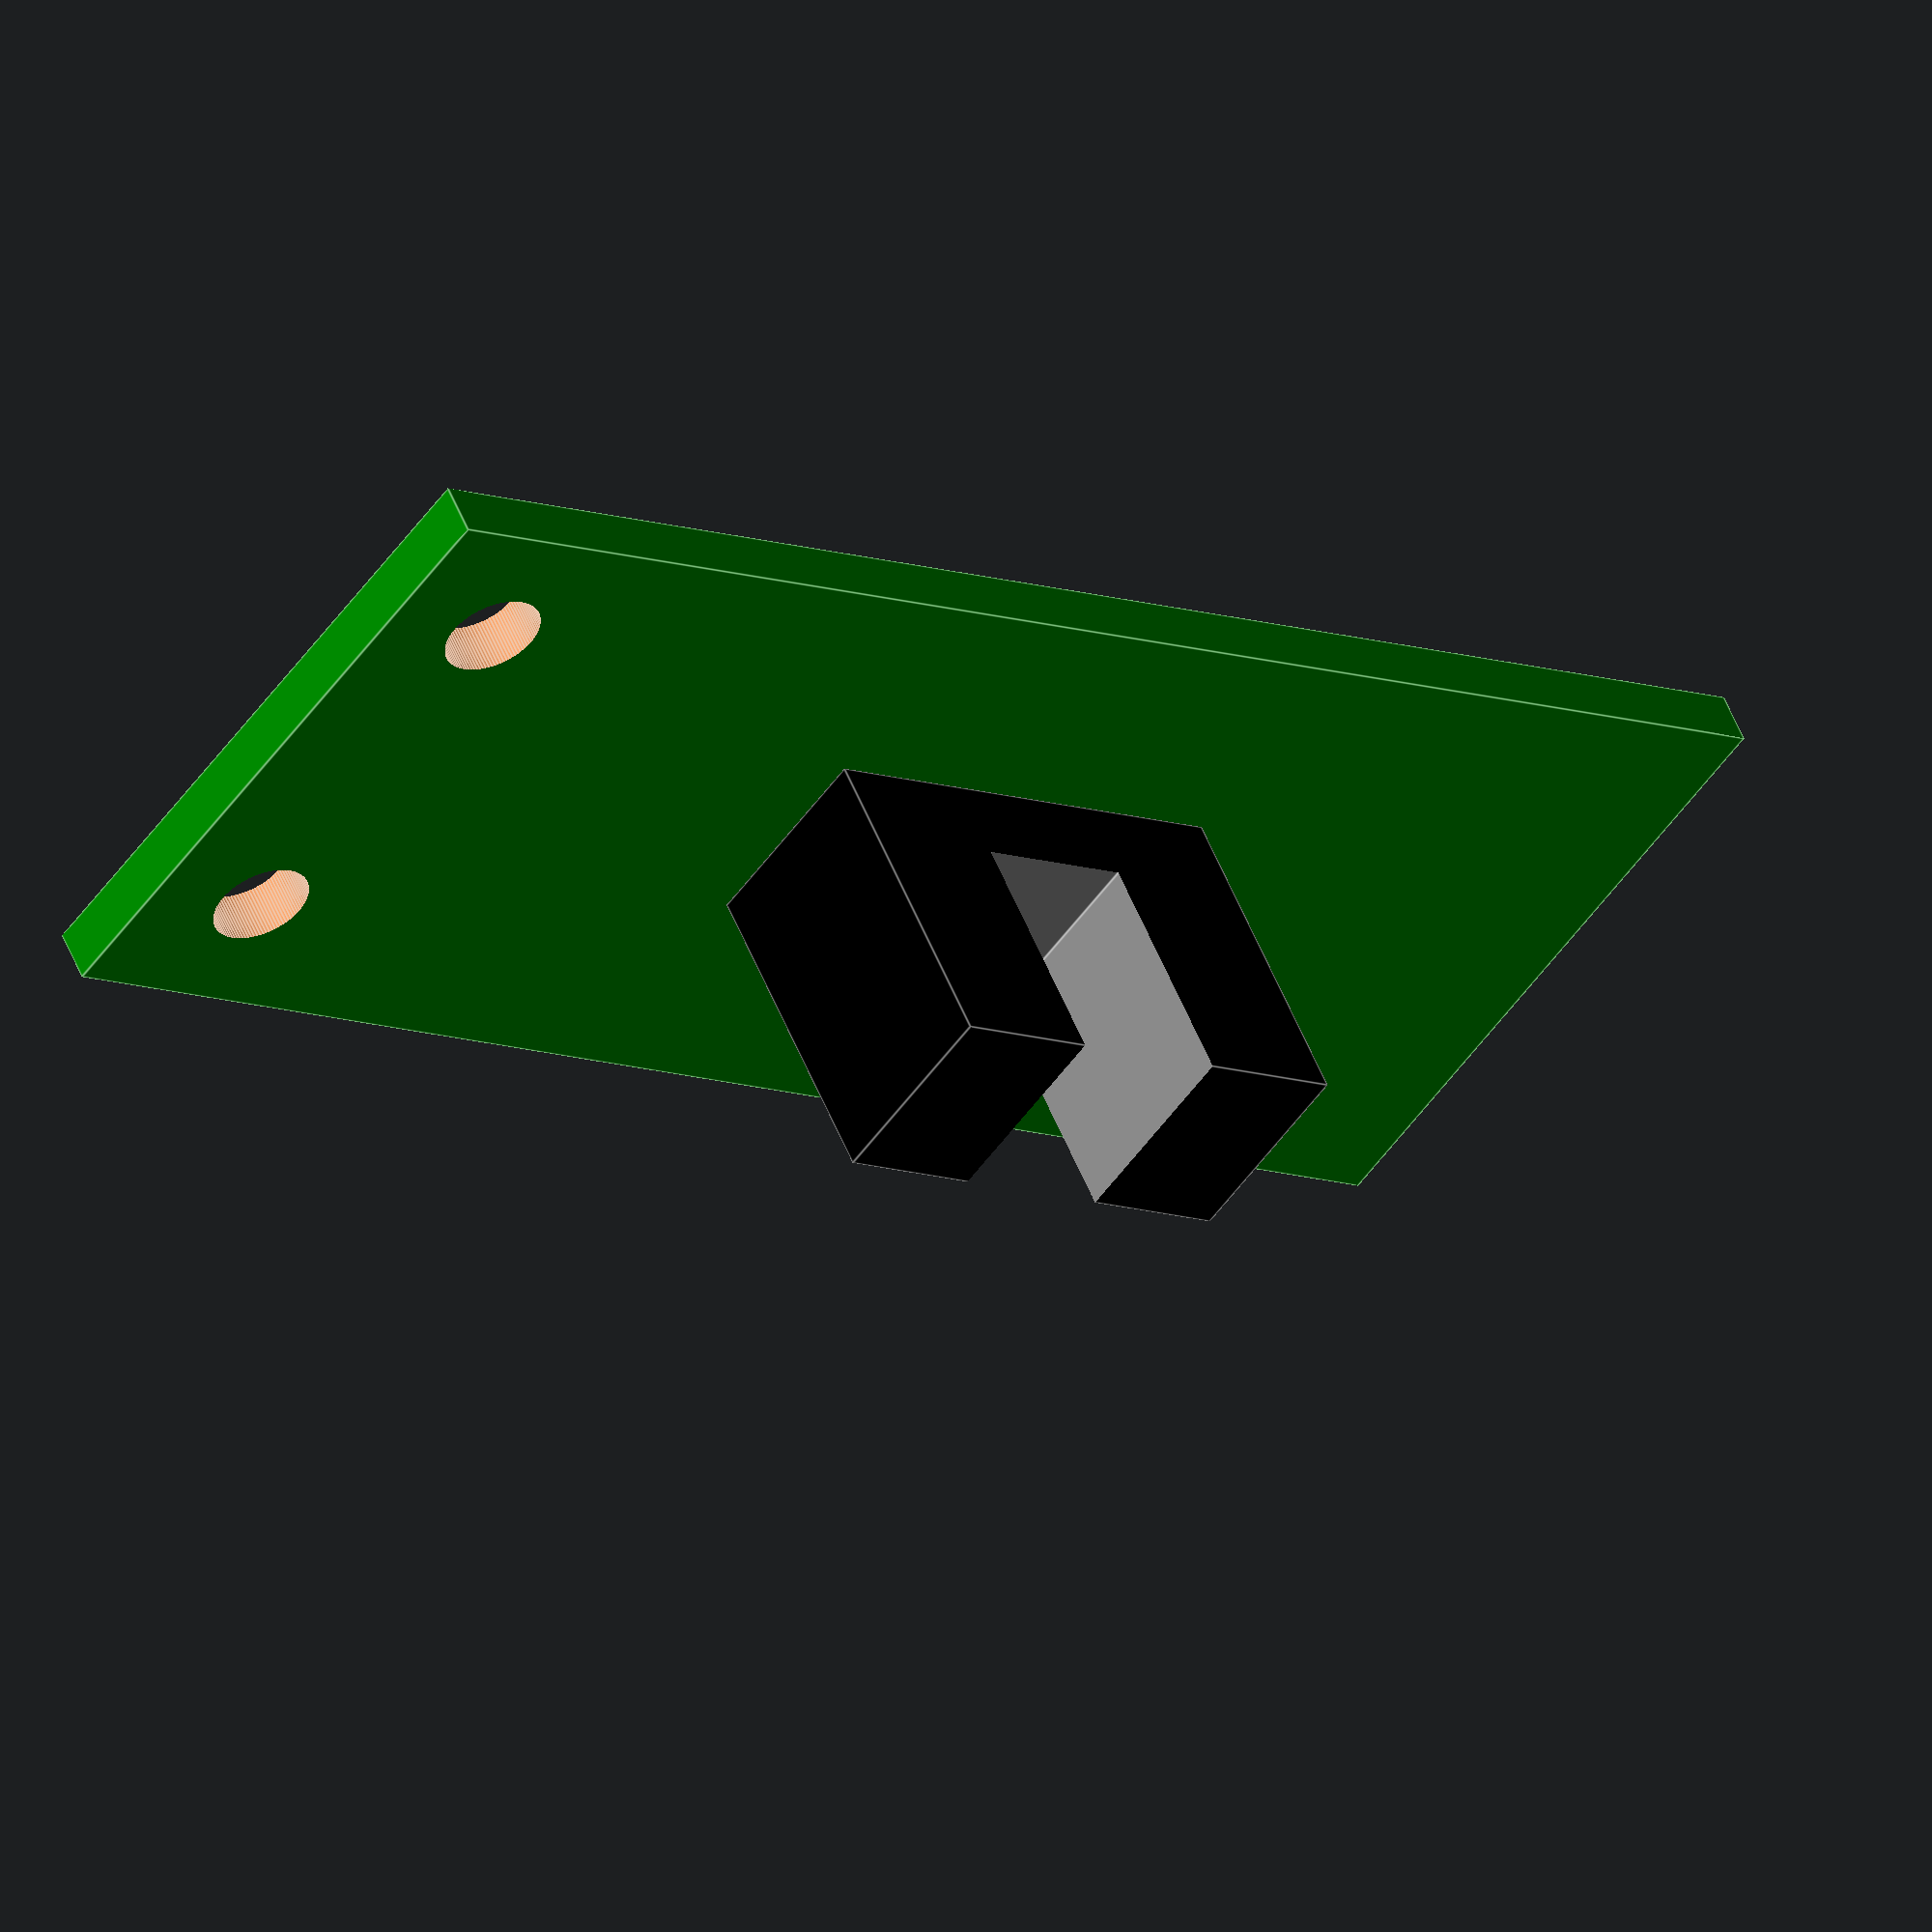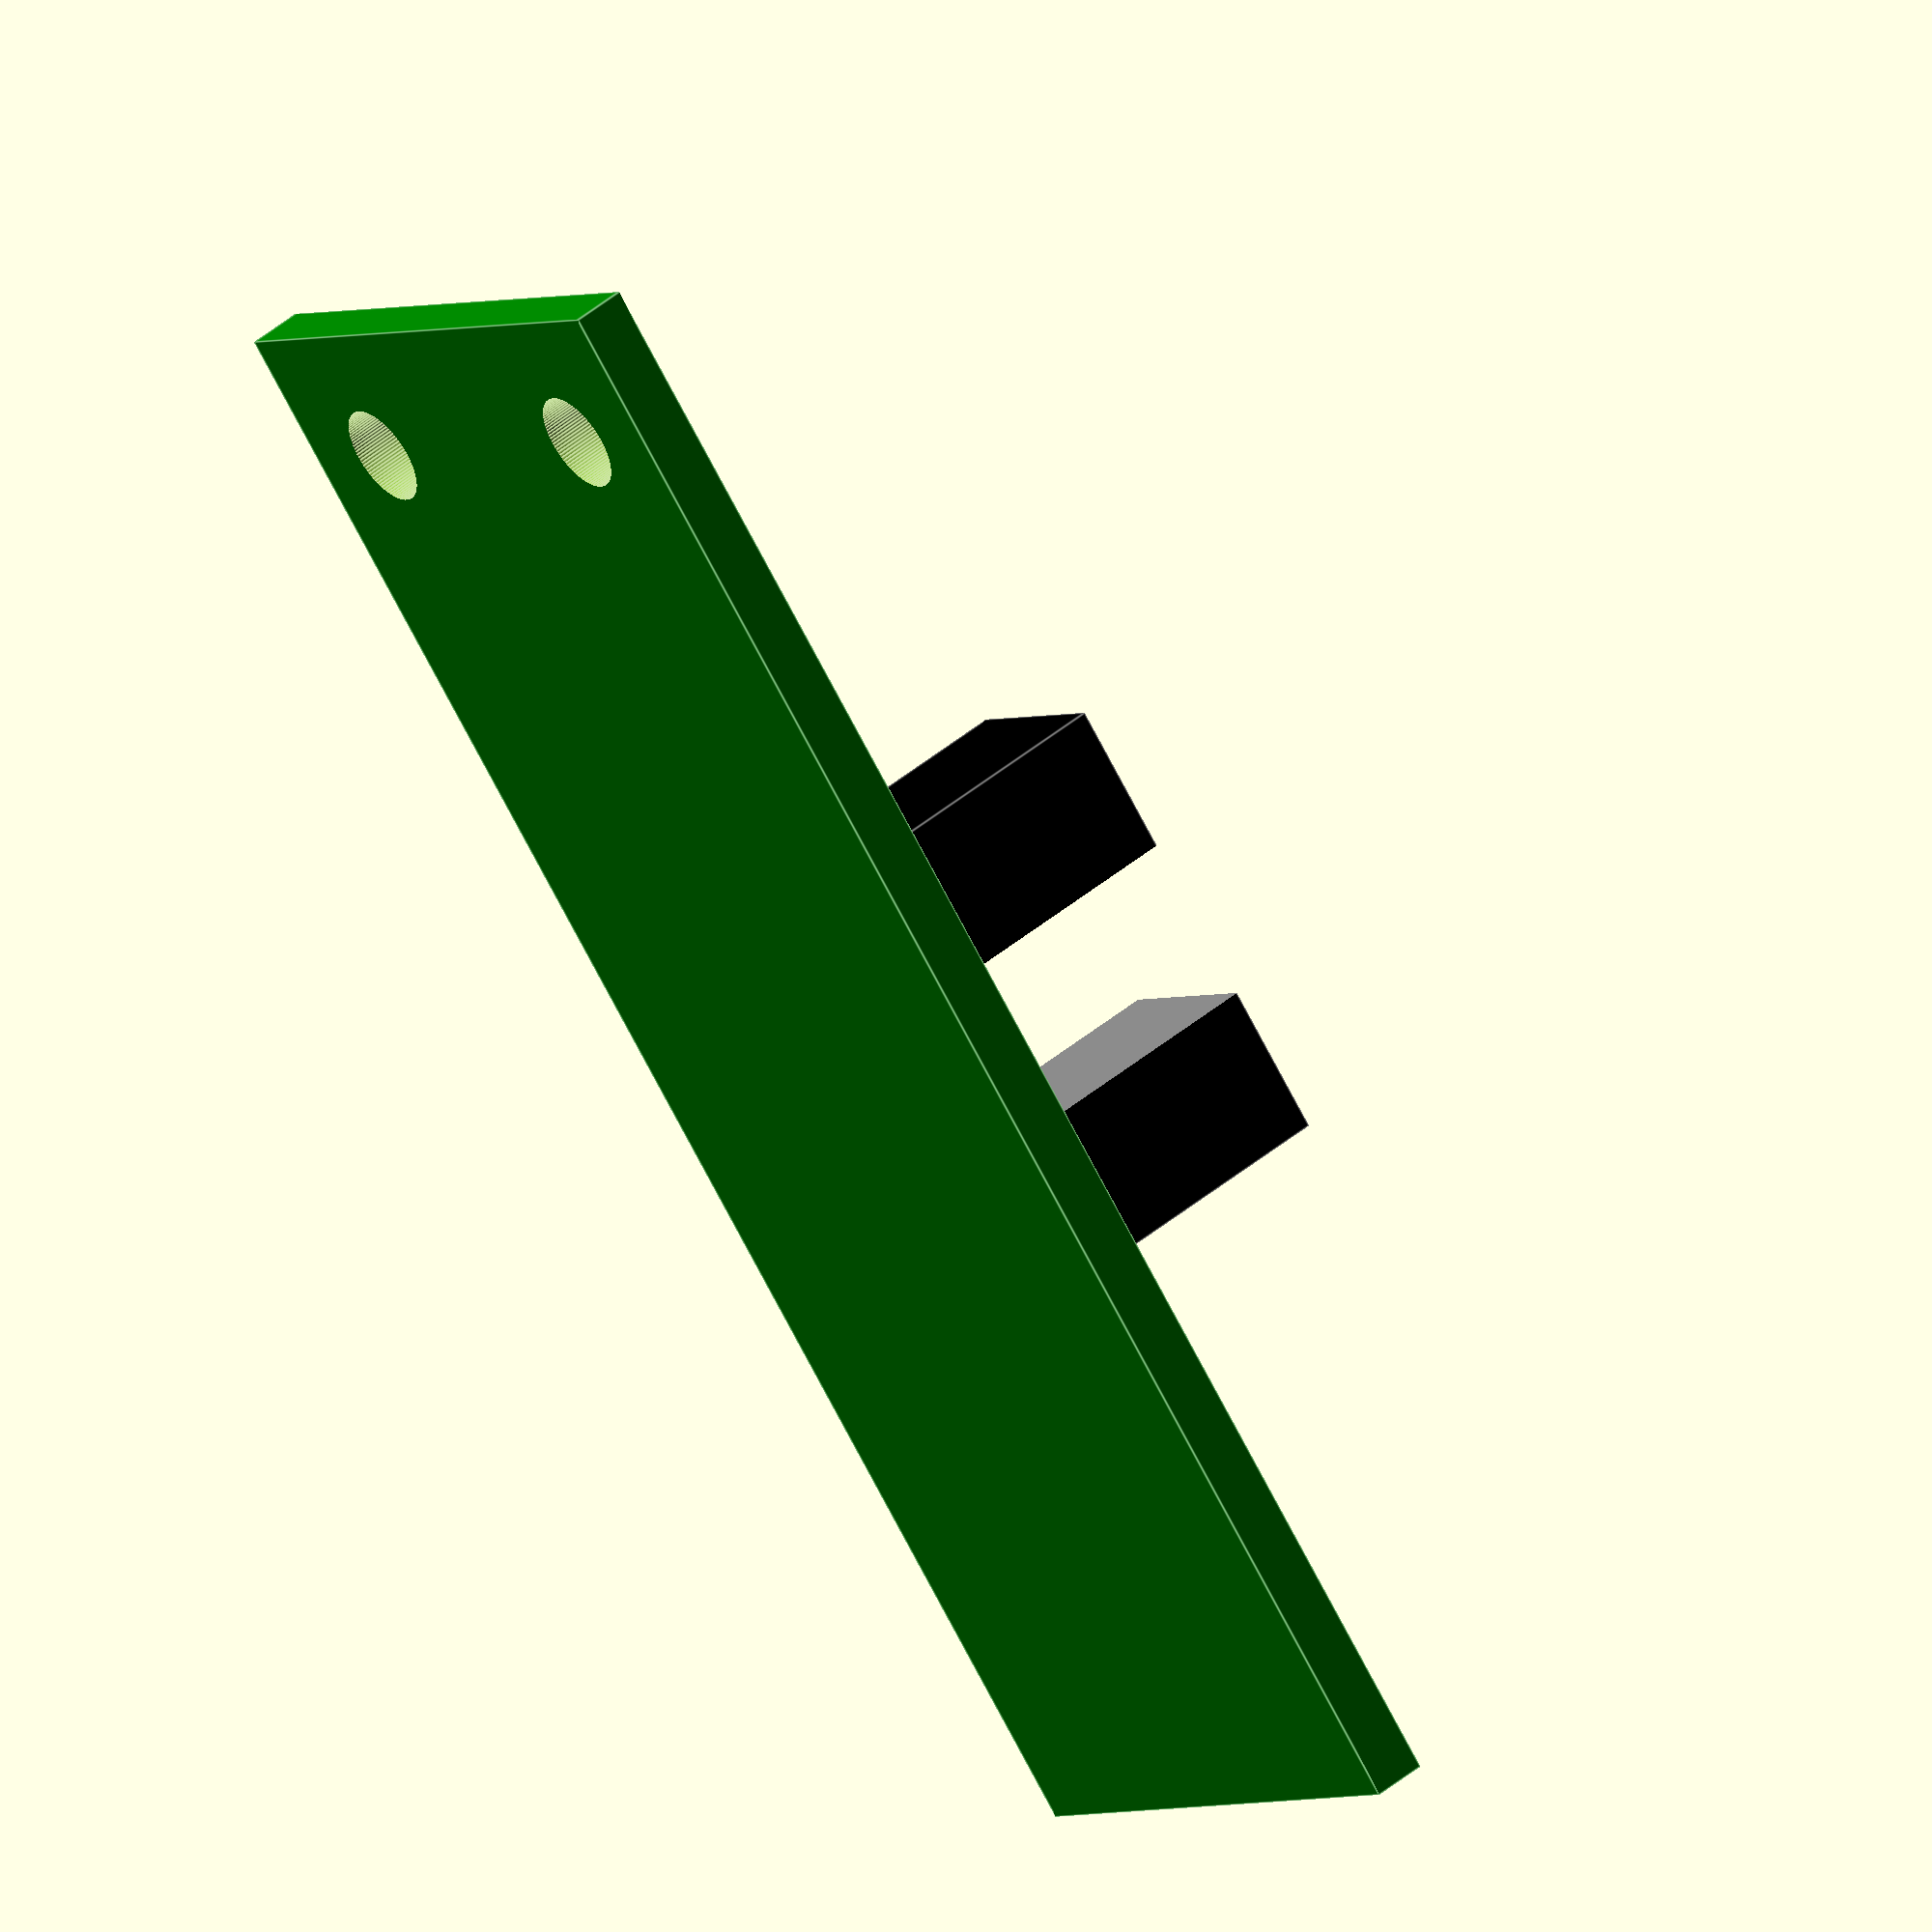
<openscad>

translate([20,6.95,0])
	difference()
	{
		color("black",a=1.0)
			cube([14,6.1,10]);
		translate([4.5,-0.5,2.5])
			color("gray",a=1.0)
				cube([5,7,8]);
	}
difference()
{
	translate([0,0,-1.6])
		color("green",a=1.0)
			cube([50,20,1.6]);
	translate([4,4,-2])
		cylinder(h=2.5,r=1.5,$fn=100);
	translate([4,16,-2])
		cylinder(h=2.5,r=1.5,$fn=100);
}
</openscad>
<views>
elev=126.3 azim=217.1 roll=201.5 proj=o view=edges
elev=129.2 azim=314.7 roll=311.5 proj=o view=edges
</views>
